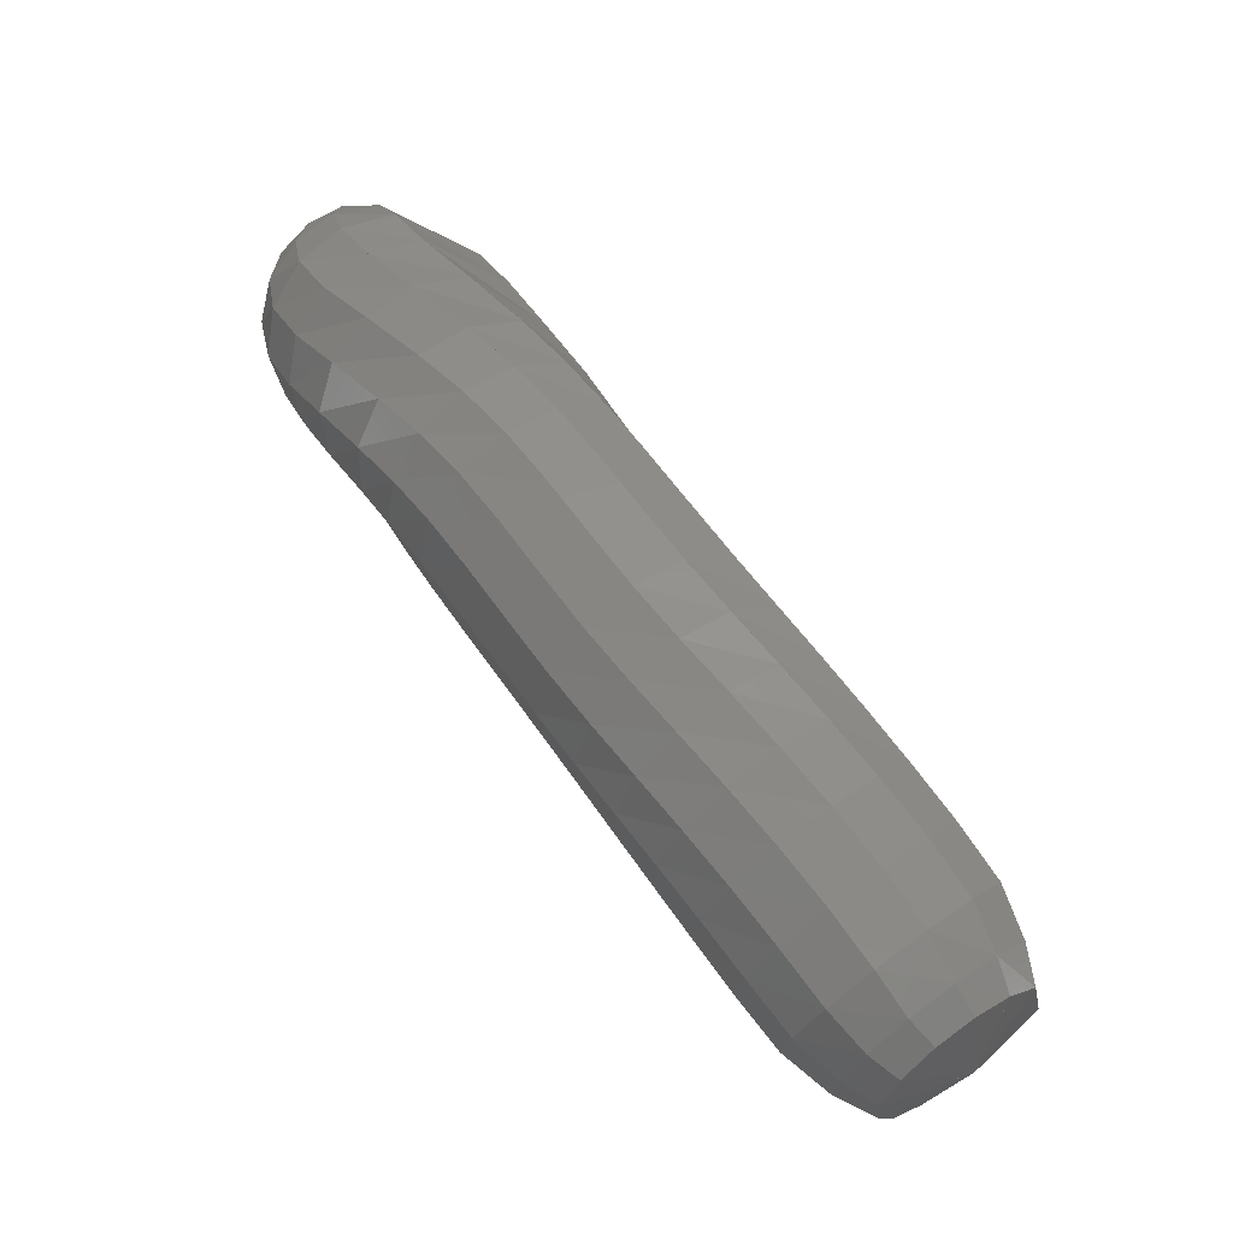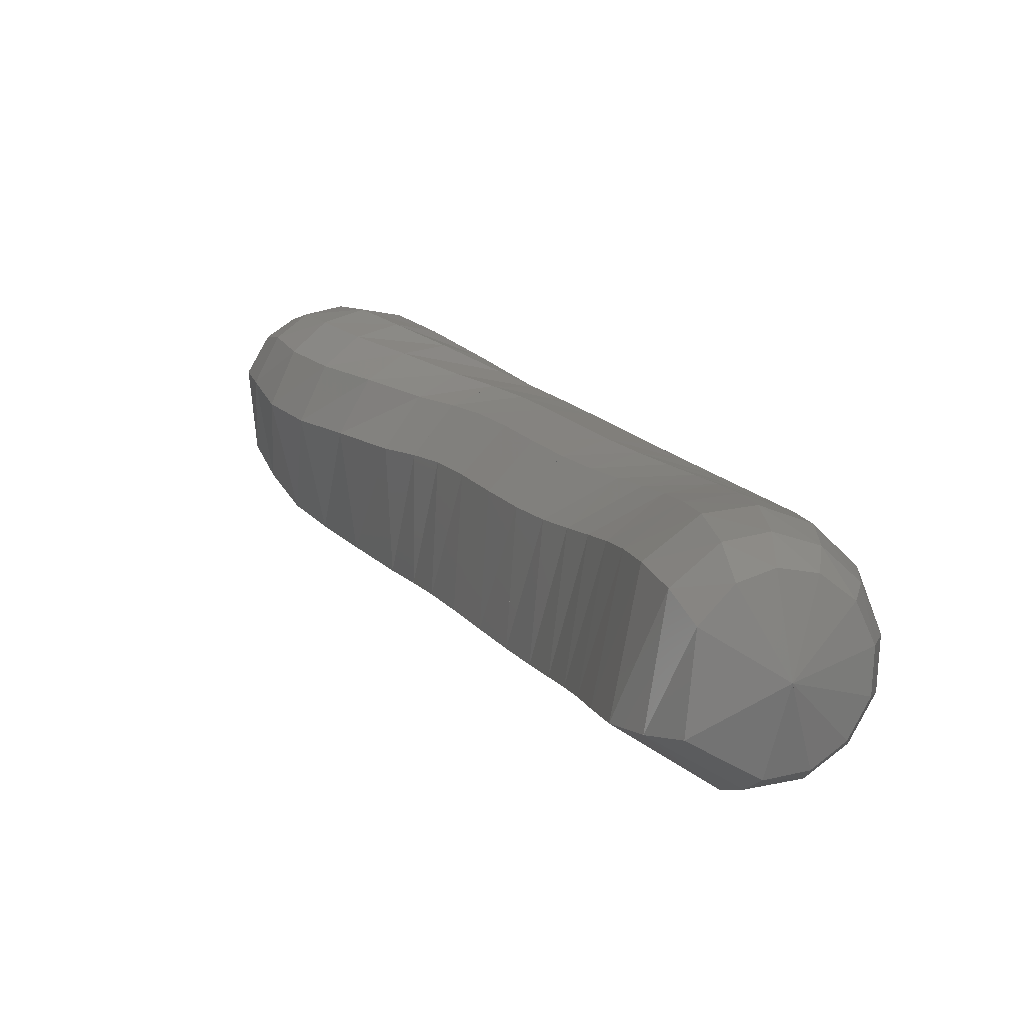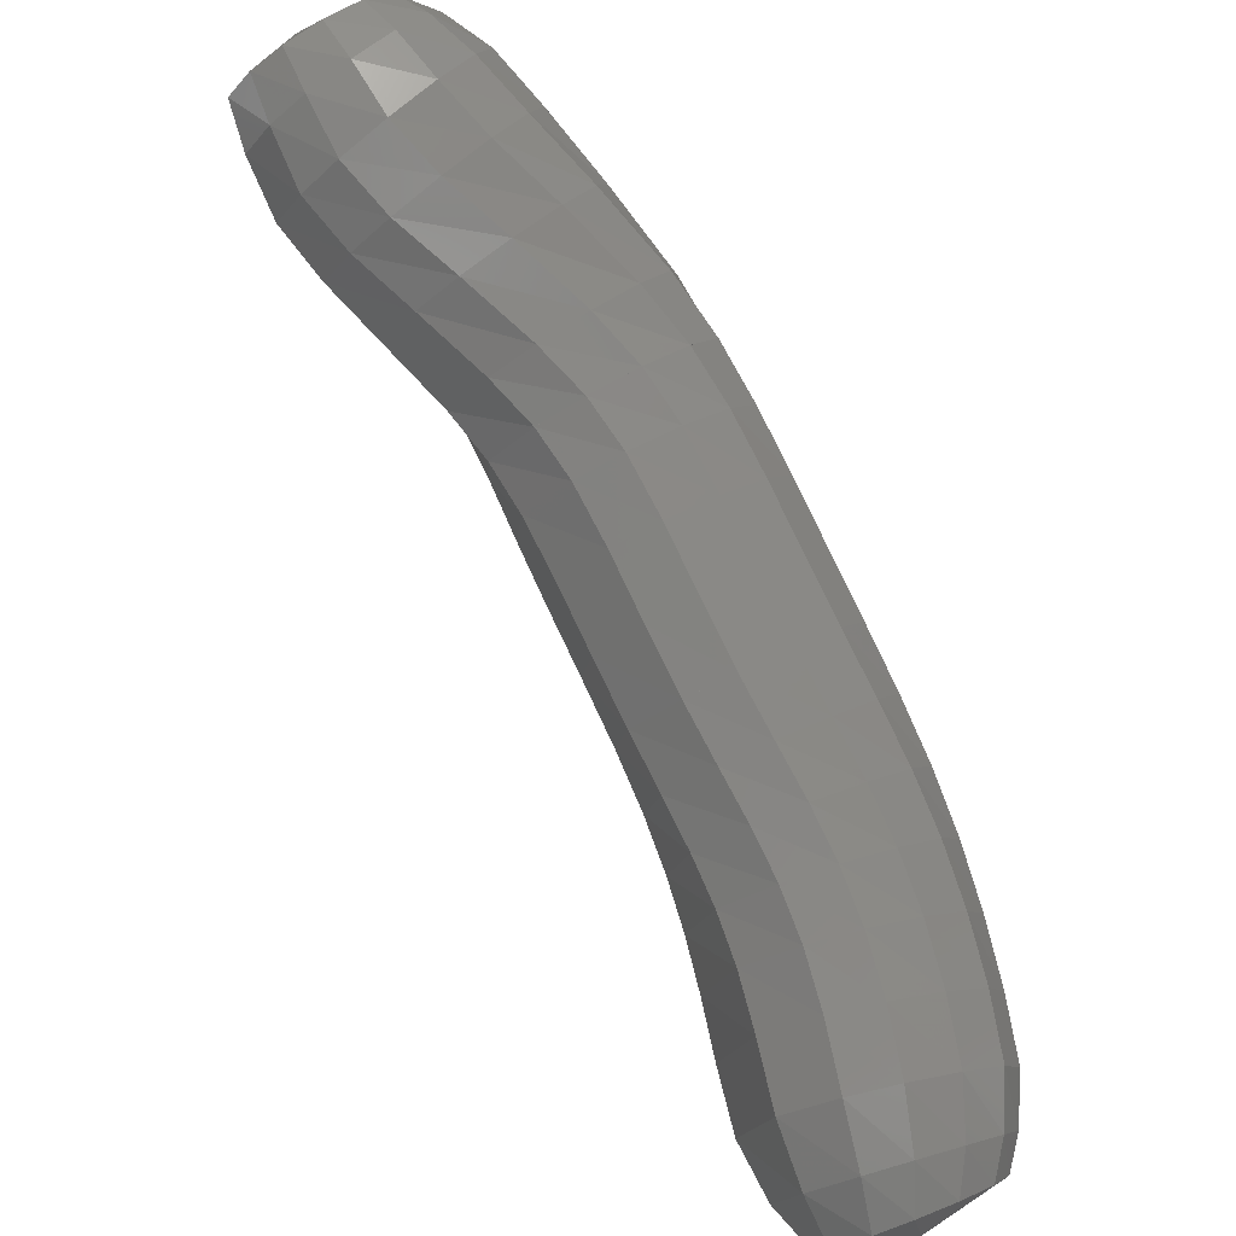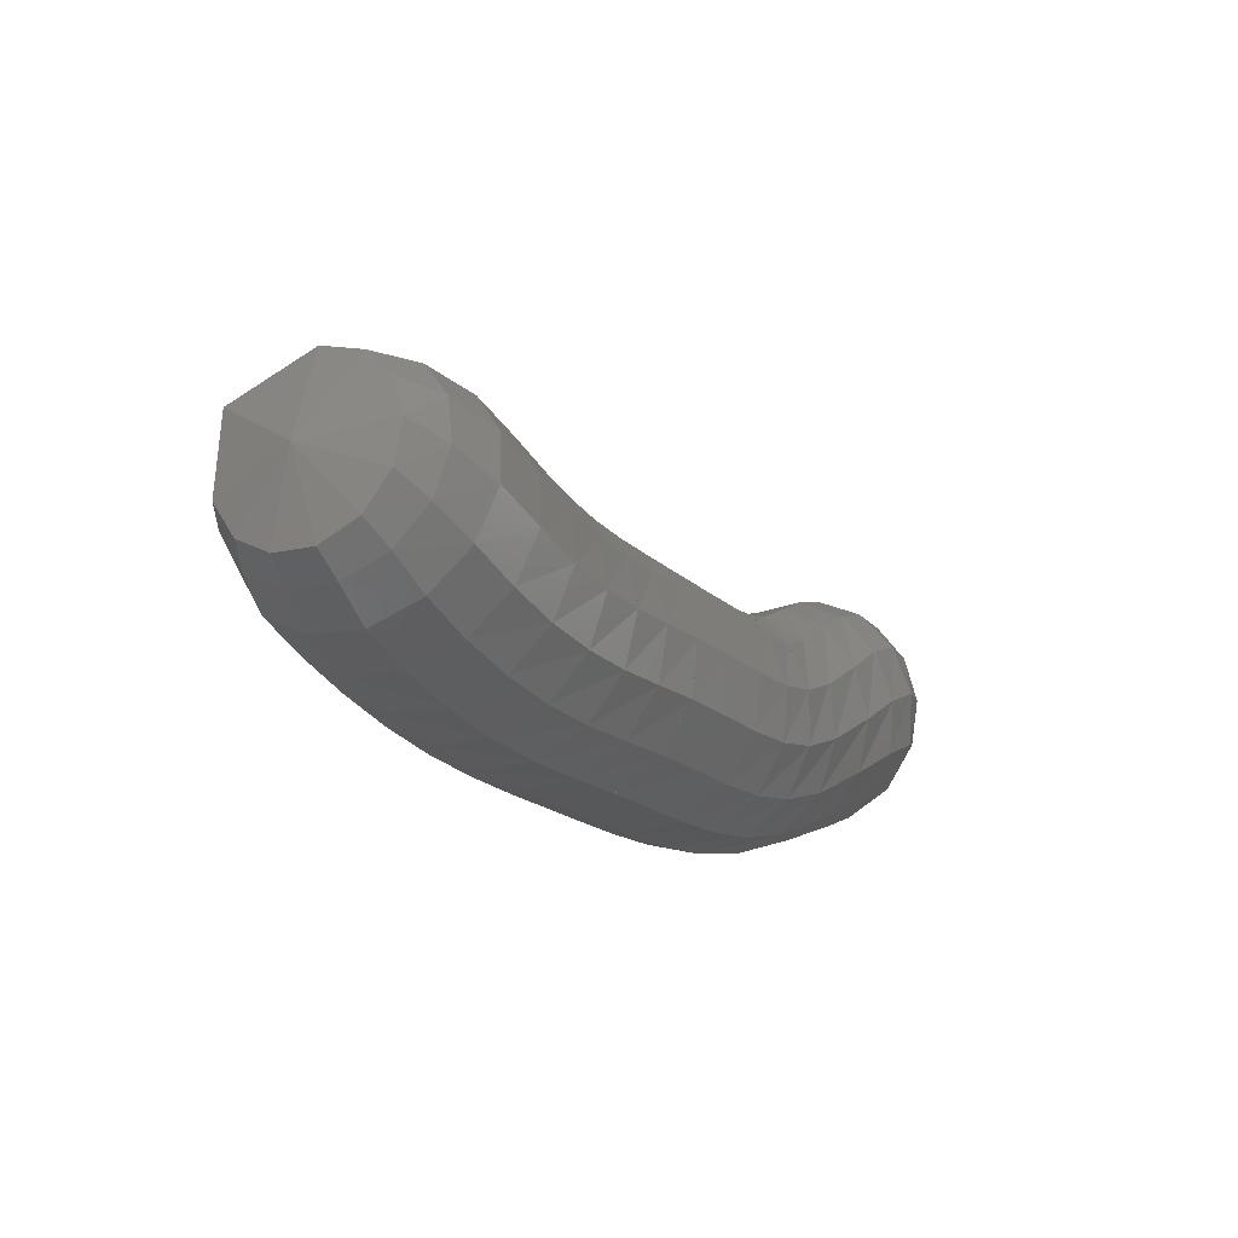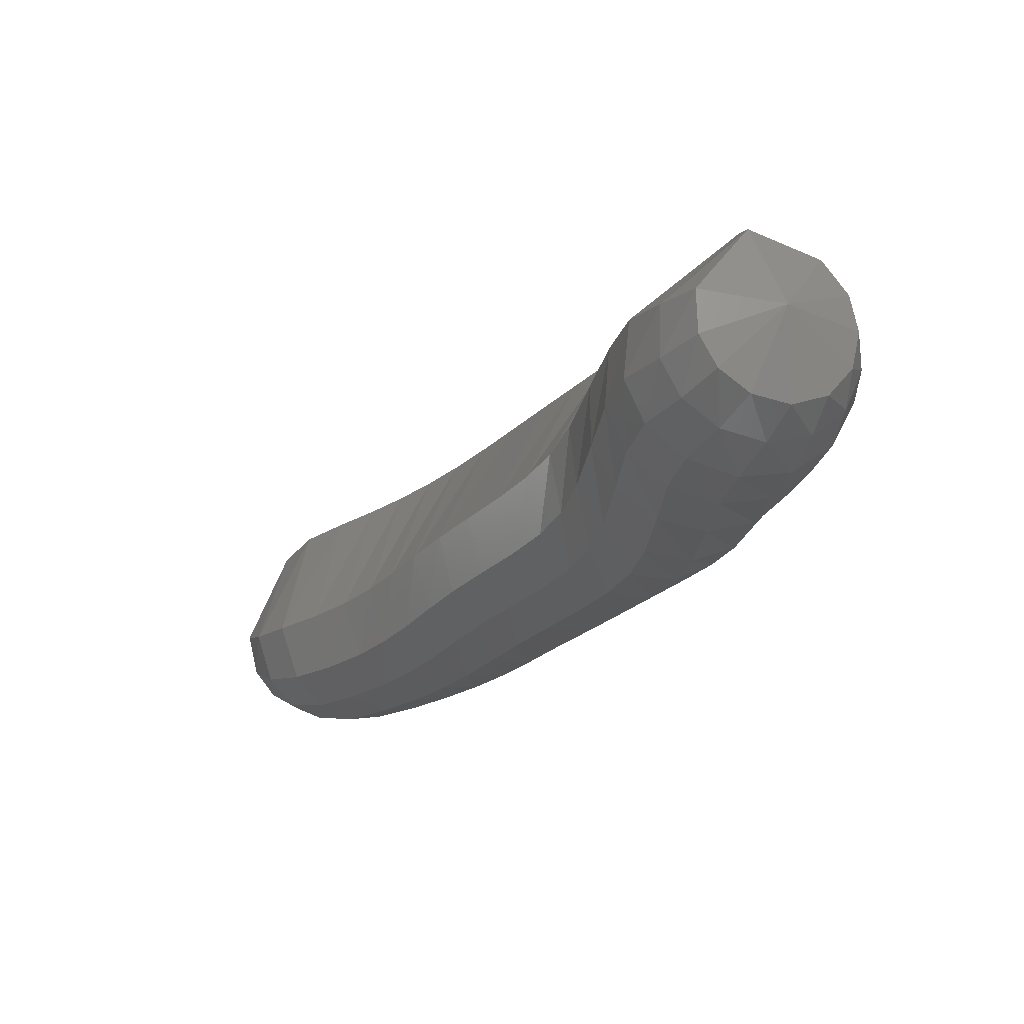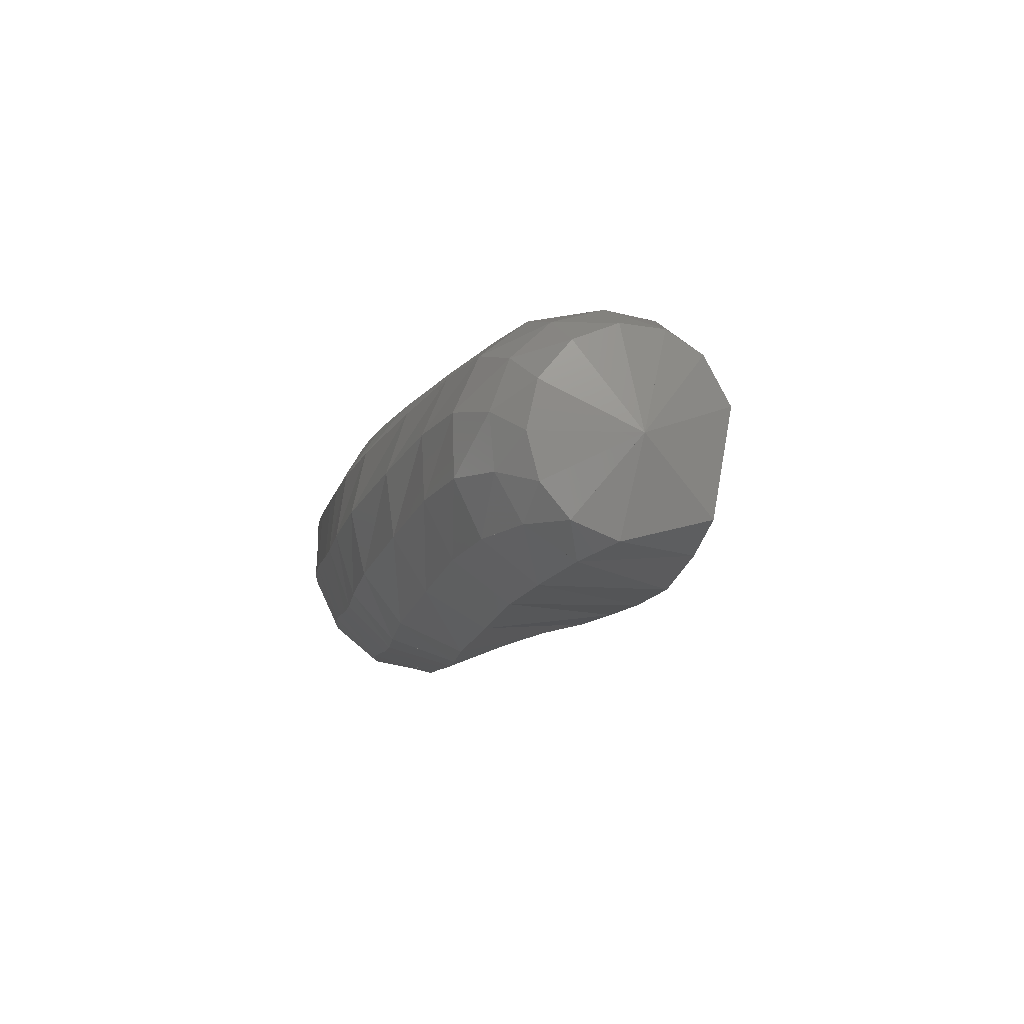
<metadata>
{"format":"stl","ext":"stl","renderer":"f3d","projection":"perspective","resolution":1024,"background":"white","views":[{"elev":-53.6,"azim":134.6,"up":"+Y"},{"elev":3.3,"azim":-60.3,"up":"+Z"},{"elev":71.1,"azim":-62.6,"up":"+Z"},{"elev":-78.4,"azim":-61.1,"up":"+Y"},{"elev":44.2,"azim":14.8,"up":"+Y"},{"elev":6.3,"azim":136.1,"up":"+Z"}]}
</metadata>
<code>
# stl→obj: 213 verts, 440 faces
v -49.7 2.028 341.4
v -49.84 2.256 341.3
v -49.85 2.213 341.5
v -49.78 2.395 341.3
v -49.78 2.329 341.6
v -49.67 2.548 341.3
v -49.65 2.469 341.7
v -49.53 2.678 341.3
v -49.5 2.598 341.7
v -49.39 2.792 341.3
v -49.37 2.713 341.7
v -49.27 2.9 341.3
v -49.27 2.825 341.7
v -49.15 3.013 341.3
v -49.17 2.943 341.7
v -49.04 3.139 341.3
v -49.08 3.072 341.7
v -48.92 3.285 341.3
v -48.97 3.22 341.8
v -48.8 3.447 341.4
v -48.85 3.383 341.8
v -48.68 3.612 341.4
v -48.73 3.548 341.8
v -48.56 3.763 341.5
v -48.63 3.701 341.9
v -48.45 3.899 341.5
v -48.54 3.839 341.9
v -48.35 4.046 341.5
v -48.48 3.991 341.9
v -48.23 4.267 341.6
v -48.4 4.215 342
v -48.12 4.465 341.6
v -48.34 4.416 342
v -48.05 4.632 341.7
v -48.27 4.585 342.1
v -48 4.769 341.8
v -48.17 4.725 342.1
v -48 4.768 341.8
v -47.96 4.864 341.9
v -48.06 4.831 342.2
v -47.8 4.787 342.1
v -49.79 2.138 341.7
v -49.69 2.224 341.7
v -49.56 2.344 341.8
v -49.41 2.469 341.8
v -49.28 2.589 341.8
v -49.17 2.707 341.9
v -49.08 2.831 341.9
v -48.99 2.967 341.9
v -48.88 3.118 341.9
v -48.77 3.281 342
v -48.64 3.446 342
v -48.54 3.601 342
v -48.46 3.744 342.1
v -48.41 3.903 342.1
v -48.35 4.134 342.1
v -48.31 4.339 342.2
v -48.24 4.51 342.2
v -48.13 4.655 342.3
v -48.02 4.772 342.3
v -49.72 2.064 341.7
v -49.61 2.128 341.8
v -49.46 2.229 341.8
v -49.31 2.351 341.8
v -49.18 2.474 341.9
v -49.07 2.599 341.9
v -48.97 2.729 341.9
v -48.88 2.87 341.9
v -48.77 3.023 342
v -48.65 3.187 342
v -48.53 3.352 342
v -48.43 3.509 342.1
v -48.35 3.657 342.1
v -48.3 3.822 342.2
v -48.25 4.058 342.2
v -48.21 4.268 342.3
v -48.15 4.441 342.3
v -48.05 4.59 342.4
v -47.95 4.713 342.3
v -49.63 1.988 341.7
v -49.51 2.034 341.7
v -49.36 2.117 341.8
v -49.21 2.237 341.8
v -49.07 2.363 341.8
v -48.95 2.493 341.8
v -48.85 2.629 341.9
v -48.75 2.775 341.9
v -48.64 2.932 341.9
v -48.52 3.096 342
v -48.4 3.261 342
v -48.3 3.42 342.1
v -48.22 3.573 342.1
v -48.16 3.743 342.2
v -48.11 3.985 342.3
v -48.08 4.199 342.3
v -48.02 4.374 342.4
v -47.93 4.528 342.4
v -47.85 4.653 342.4
v -49.54 1.927 341.6
v -49.43 1.96 341.6
v -49.28 2.03 341.7
v -49.13 2.147 341.7
v -48.98 2.276 341.7
v -48.85 2.41 341.7
v -48.74 2.551 341.8
v -48.63 2.701 341.8
v -48.52 2.86 341.9
v -48.4 3.025 341.9
v -48.28 3.19 341.9
v -48.17 3.35 342
v -48.08 3.507 342
v -48.02 3.682 342.1
v -47.96 3.928 342.2
v -47.92 4.145 342.3
v -47.86 4.322 342.4
v -47.79 4.479 342.4
v -47.74 4.605 342.3
v -49.48 1.9 341.5
v -49.37 1.927 341.5
v -49.23 1.991 341.5
v -49.08 2.107 341.5
v -48.93 2.237 341.5
v -48.79 2.373 341.6
v -48.66 2.516 341.6
v -48.54 2.668 341.7
v -48.43 2.828 341.7
v -48.31 2.992 341.8
v -48.18 3.157 341.8
v -48.07 3.318 341.8
v -47.98 3.476 341.9
v -47.9 3.654 342
v -47.83 3.902 342.1
v -47.77 4.121 342.2
v -47.72 4.298 342.3
v -47.67 4.456 342.3
v -47.64 4.583 342.2
v -49.47 1.915 341.4
v -49.36 1.942 341.4
v -49.23 2.009 341.3
v -49.08 2.125 341.3
v -48.92 2.255 341.4
v -48.78 2.39 341.4
v -48.64 2.532 341.4
v -48.51 2.683 341.5
v -48.39 2.843 341.5
v -48.27 3.007 341.6
v -48.15 3.172 341.6
v -48.03 3.333 341.7
v -47.93 3.49 341.7
v -47.83 3.666 341.8
v -47.74 3.914 342
v -47.68 4.132 342.1
v -47.62 4.309 342.1
v -47.59 4.467 342.2
v -47.59 4.595 342.1
v -49.5 1.966 341.2
v -49.4 2.003 341.2
v -49.27 2.08 341.2
v -49.12 2.199 341.2
v -48.97 2.326 341.2
v -48.82 2.458 341.3
v -48.68 2.596 341.3
v -48.55 2.744 341.3
v -48.42 2.901 341.4
v -48.3 3.066 341.4
v -48.17 3.231 341.5
v -48.05 3.39 341.5
v -47.94 3.545 341.6
v -47.83 3.717 341.7
v -47.73 3.961 341.8
v -47.64 4.176 341.9
v -47.58 4.352 342
v -47.57 4.507 342
v -47.6 4.636 342
v -49.56 2.037 341.2
v -49.47 2.093 341.1
v -49.36 2.188 341.1
v -49.21 2.309 341.1
v -49.05 2.433 341.1
v -48.9 2.56 341.2
v -48.76 2.692 341.2
v -48.63 2.835 341.2
v -48.5 2.99 341.3
v -48.38 3.154 341.3
v -48.25 3.318 341.4
v -48.13 3.476 341.4
v -48.01 3.626 341.5
v -47.9 3.793 341.5
v -47.78 4.031 341.7
v -47.68 4.243 341.8
v -47.61 4.416 341.8
v -47.61 4.567 341.9
v -47.65 4.692 341.9
v -49.66 2.125 341.2
v -49.58 2.21 341.1
v -49.47 2.328 341.1
v -49.32 2.452 341.1
v -49.17 2.572 341.1
v -49.03 2.692 341.1
v -48.89 2.816 341.1
v -48.76 2.953 341.2
v -48.64 3.104 341.2
v -48.51 3.268 341.3
v -48.39 3.432 341.3
v -48.27 3.587 341.3
v -48.15 3.732 341.4
v -48.03 3.891 341.4
v -47.9 4.123 341.6
v -47.79 4.329 341.6
v -47.73 4.5 341.7
v -47.72 4.645 341.8
v -47.74 4.761 341.8
v -48.27 3.588 341.3
f 1 1 2
f 2 1 3
f 2 3 4
f 4 3 5
f 4 5 6
f 6 5 7
f 6 7 8
f 8 7 9
f 8 9 10
f 10 9 11
f 10 11 12
f 12 11 13
f 12 13 14
f 14 13 15
f 14 15 16
f 16 15 17
f 16 17 18
f 18 17 19
f 18 19 20
f 20 19 21
f 20 21 22
f 22 21 23
f 22 23 24
f 24 23 25
f 24 25 26
f 26 25 27
f 26 27 28
f 28 27 29
f 28 29 30
f 30 29 31
f 30 31 32
f 32 31 33
f 32 33 34
f 34 33 35
f 34 35 36
f 36 35 37
f 38 37 39
f 39 37 40
f 39 40 41
f 41 40 41
f 1 1 3
f 3 1 42
f 3 42 5
f 5 42 43
f 5 43 7
f 7 43 44
f 7 44 9
f 9 44 45
f 9 45 11
f 11 45 46
f 11 46 13
f 13 46 47
f 13 47 15
f 15 47 48
f 15 48 17
f 17 48 49
f 17 49 19
f 19 49 50
f 19 50 21
f 21 50 51
f 21 51 23
f 23 51 52
f 23 52 25
f 25 52 53
f 25 53 27
f 27 53 54
f 27 54 29
f 29 54 55
f 29 55 31
f 31 55 56
f 31 56 33
f 33 56 57
f 33 57 35
f 35 57 58
f 35 58 37
f 37 58 59
f 37 59 40
f 40 59 60
f 40 60 41
f 41 60 41
f 1 1 42
f 42 1 61
f 42 61 43
f 43 61 62
f 43 62 44
f 44 62 63
f 44 63 45
f 45 63 64
f 45 64 46
f 46 64 65
f 46 65 47
f 47 65 66
f 47 66 48
f 48 66 67
f 48 67 49
f 49 67 68
f 49 68 50
f 50 68 69
f 50 69 51
f 51 69 70
f 51 70 52
f 52 70 71
f 52 71 53
f 53 71 72
f 53 72 54
f 54 72 73
f 54 73 55
f 55 73 74
f 55 74 56
f 56 74 75
f 56 75 57
f 57 75 76
f 57 76 58
f 58 76 77
f 58 77 59
f 59 77 78
f 59 78 60
f 60 78 79
f 60 79 41
f 41 79 41
f 1 1 61
f 61 1 80
f 61 80 62
f 62 80 81
f 62 81 63
f 63 81 82
f 63 82 64
f 64 82 83
f 64 83 65
f 65 83 84
f 65 84 66
f 66 84 85
f 66 85 67
f 67 85 86
f 67 86 68
f 68 86 87
f 68 87 69
f 69 87 88
f 69 88 70
f 70 88 89
f 70 89 71
f 71 89 90
f 71 90 72
f 72 90 91
f 72 91 73
f 73 91 92
f 73 92 74
f 74 92 93
f 74 93 75
f 75 93 94
f 75 94 76
f 76 94 95
f 76 95 77
f 77 95 96
f 77 96 78
f 78 96 97
f 78 97 79
f 79 97 98
f 79 98 41
f 41 98 41
f 1 1 80
f 80 1 99
f 80 99 81
f 81 99 100
f 81 100 82
f 82 100 101
f 82 101 83
f 83 101 102
f 83 102 84
f 84 102 103
f 84 103 85
f 85 103 104
f 85 104 86
f 86 104 105
f 86 105 87
f 87 105 106
f 87 106 88
f 88 106 107
f 88 107 89
f 89 107 108
f 89 108 90
f 90 108 109
f 90 109 91
f 91 109 110
f 91 110 92
f 92 110 111
f 92 111 93
f 93 111 112
f 93 112 94
f 94 112 113
f 94 113 95
f 95 113 114
f 95 114 96
f 96 114 115
f 96 115 97
f 97 115 116
f 97 116 98
f 98 116 117
f 98 117 41
f 41 117 41
f 1 1 99
f 99 1 118
f 99 118 100
f 100 118 119
f 100 119 101
f 101 119 120
f 101 120 102
f 102 120 121
f 102 121 103
f 103 121 122
f 103 122 104
f 104 122 123
f 104 123 105
f 105 123 124
f 105 124 106
f 106 124 125
f 106 125 107
f 107 125 126
f 107 126 108
f 108 126 127
f 108 127 109
f 109 127 128
f 109 128 110
f 110 128 129
f 110 129 111
f 111 129 130
f 111 130 112
f 112 130 131
f 112 131 113
f 113 131 132
f 113 132 114
f 114 132 133
f 114 133 115
f 115 133 134
f 115 134 116
f 116 134 135
f 116 135 117
f 117 135 136
f 117 136 41
f 41 136 41
f 1 1 118
f 118 1 137
f 118 137 119
f 119 137 138
f 119 138 120
f 120 138 139
f 120 139 121
f 121 139 140
f 121 140 122
f 122 140 141
f 122 141 123
f 123 141 142
f 123 142 124
f 124 142 143
f 124 143 125
f 125 143 144
f 125 144 126
f 126 144 145
f 126 145 127
f 127 145 146
f 127 146 128
f 128 146 147
f 128 147 129
f 129 147 148
f 129 148 130
f 130 148 149
f 130 149 131
f 131 149 150
f 131 150 132
f 132 150 151
f 132 151 133
f 133 151 152
f 133 152 134
f 134 152 153
f 134 153 135
f 135 153 154
f 135 154 136
f 136 154 155
f 136 155 41
f 41 155 41
f 1 1 137
f 137 1 156
f 137 156 138
f 138 156 157
f 138 157 139
f 139 157 158
f 139 158 140
f 140 158 159
f 140 159 141
f 141 159 160
f 141 160 142
f 142 160 161
f 142 161 143
f 143 161 162
f 143 162 144
f 144 162 163
f 144 163 145
f 145 163 164
f 145 164 146
f 146 164 165
f 146 165 147
f 147 165 166
f 147 166 148
f 148 166 167
f 148 167 149
f 149 167 168
f 149 168 150
f 150 168 169
f 150 169 151
f 151 169 170
f 151 170 152
f 152 170 171
f 152 171 153
f 153 171 172
f 153 172 154
f 154 172 173
f 154 173 155
f 155 173 174
f 155 174 41
f 41 174 41
f 1 1 156
f 156 1 175
f 156 175 157
f 157 175 176
f 157 176 158
f 158 176 177
f 158 177 159
f 159 177 178
f 159 178 160
f 160 178 179
f 160 179 161
f 161 179 180
f 161 180 162
f 162 180 181
f 162 181 163
f 163 181 182
f 163 182 164
f 164 182 183
f 164 183 165
f 165 183 184
f 165 184 166
f 166 184 185
f 166 185 167
f 167 185 186
f 167 186 168
f 168 186 187
f 168 187 169
f 169 187 188
f 169 188 170
f 170 188 189
f 170 189 171
f 171 189 190
f 171 190 172
f 172 190 191
f 172 191 173
f 173 191 192
f 173 192 174
f 174 192 193
f 174 193 41
f 41 193 41
f 1 1 175
f 175 1 194
f 175 194 176
f 176 194 195
f 176 195 177
f 177 195 196
f 177 196 178
f 178 196 197
f 178 197 179
f 179 197 198
f 179 198 180
f 180 198 199
f 180 199 181
f 181 199 200
f 181 200 182
f 182 200 201
f 182 201 183
f 183 201 202
f 183 202 184
f 184 202 203
f 184 203 185
f 185 203 204
f 185 204 186
f 186 204 205
f 186 205 187
f 187 205 206
f 187 206 188
f 188 206 207
f 188 207 189
f 189 207 208
f 189 208 190
f 190 208 209
f 190 209 191
f 191 209 210
f 191 210 192
f 192 210 211
f 192 211 193
f 193 211 212
f 193 212 41
f 41 212 41
f 1 1 194
f 194 1 2
f 194 2 195
f 195 2 4
f 195 4 196
f 196 4 6
f 196 6 197
f 197 6 8
f 197 8 198
f 198 8 10
f 198 10 199
f 199 10 12
f 199 12 200
f 200 12 14
f 200 14 201
f 201 14 16
f 201 16 202
f 202 16 18
f 202 18 203
f 203 18 20
f 203 20 204
f 204 20 22
f 204 22 213
f 213 22 24
f 213 24 206
f 206 24 26
f 206 26 207
f 207 26 28
f 207 28 208
f 208 28 30
f 208 30 209
f 209 30 32
f 209 32 210
f 210 32 34
f 210 34 211
f 211 34 36
f 211 38 212
f 212 38 39
f 212 39 41
f 41 39 41

</code>
